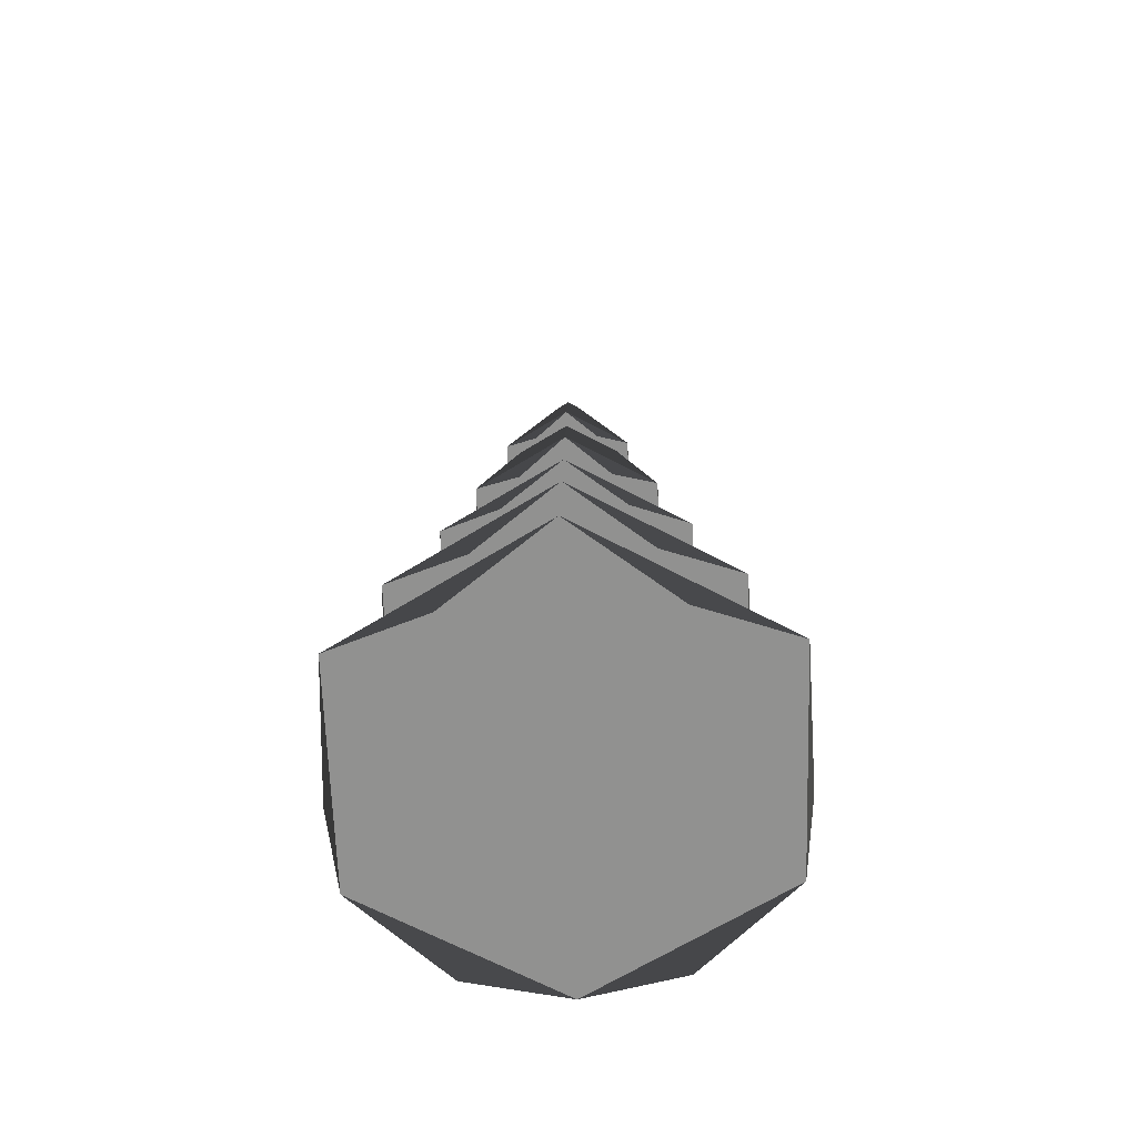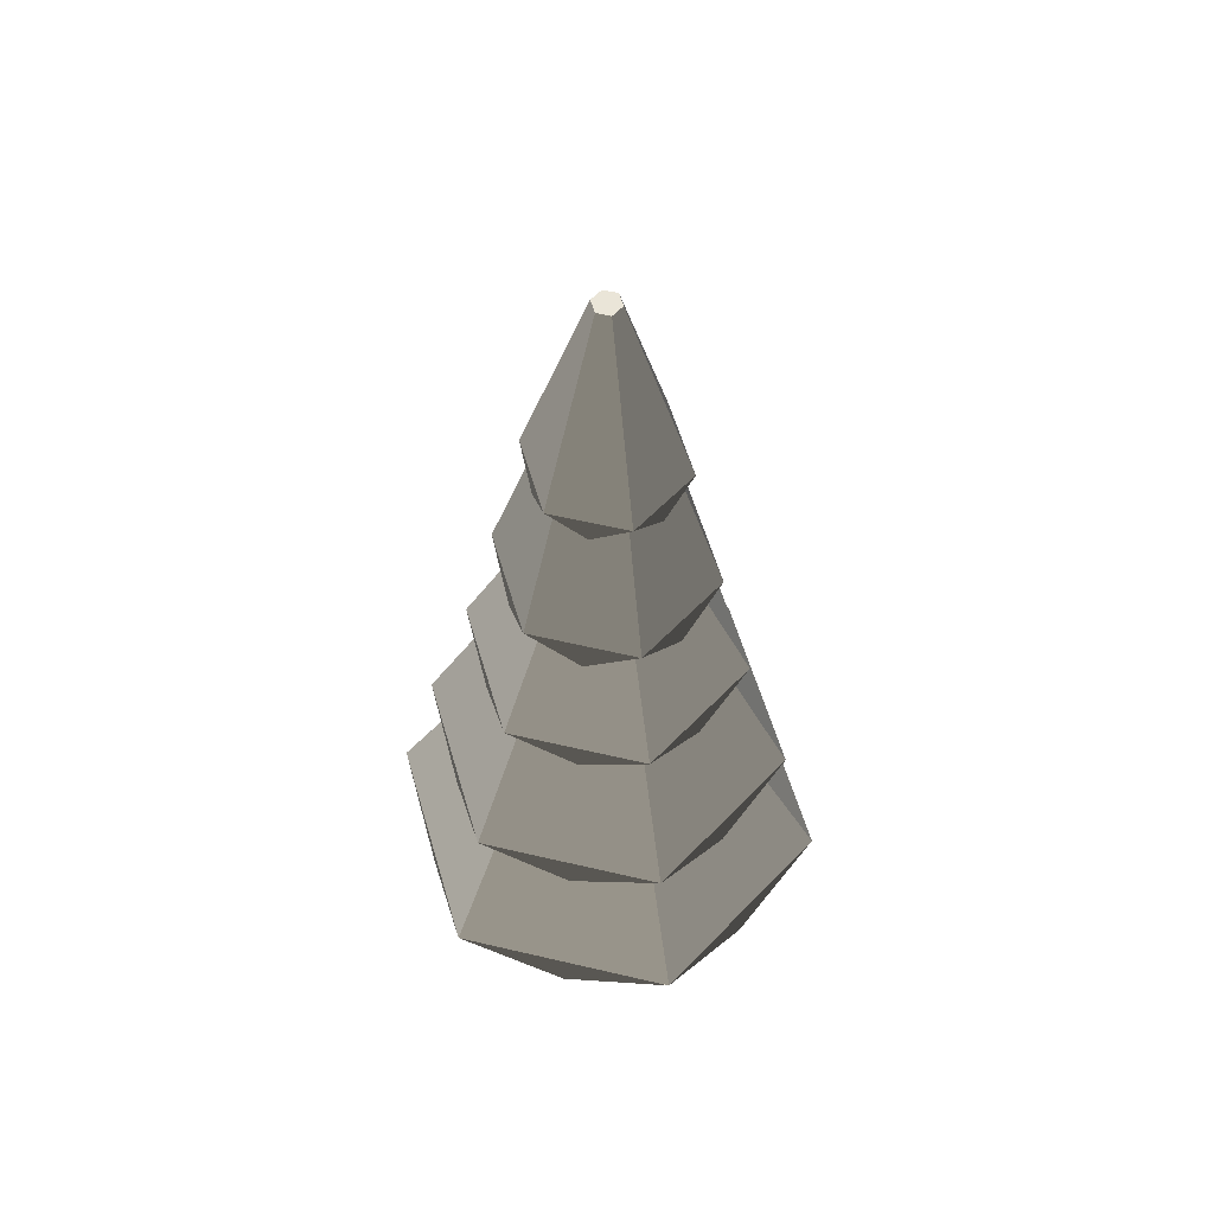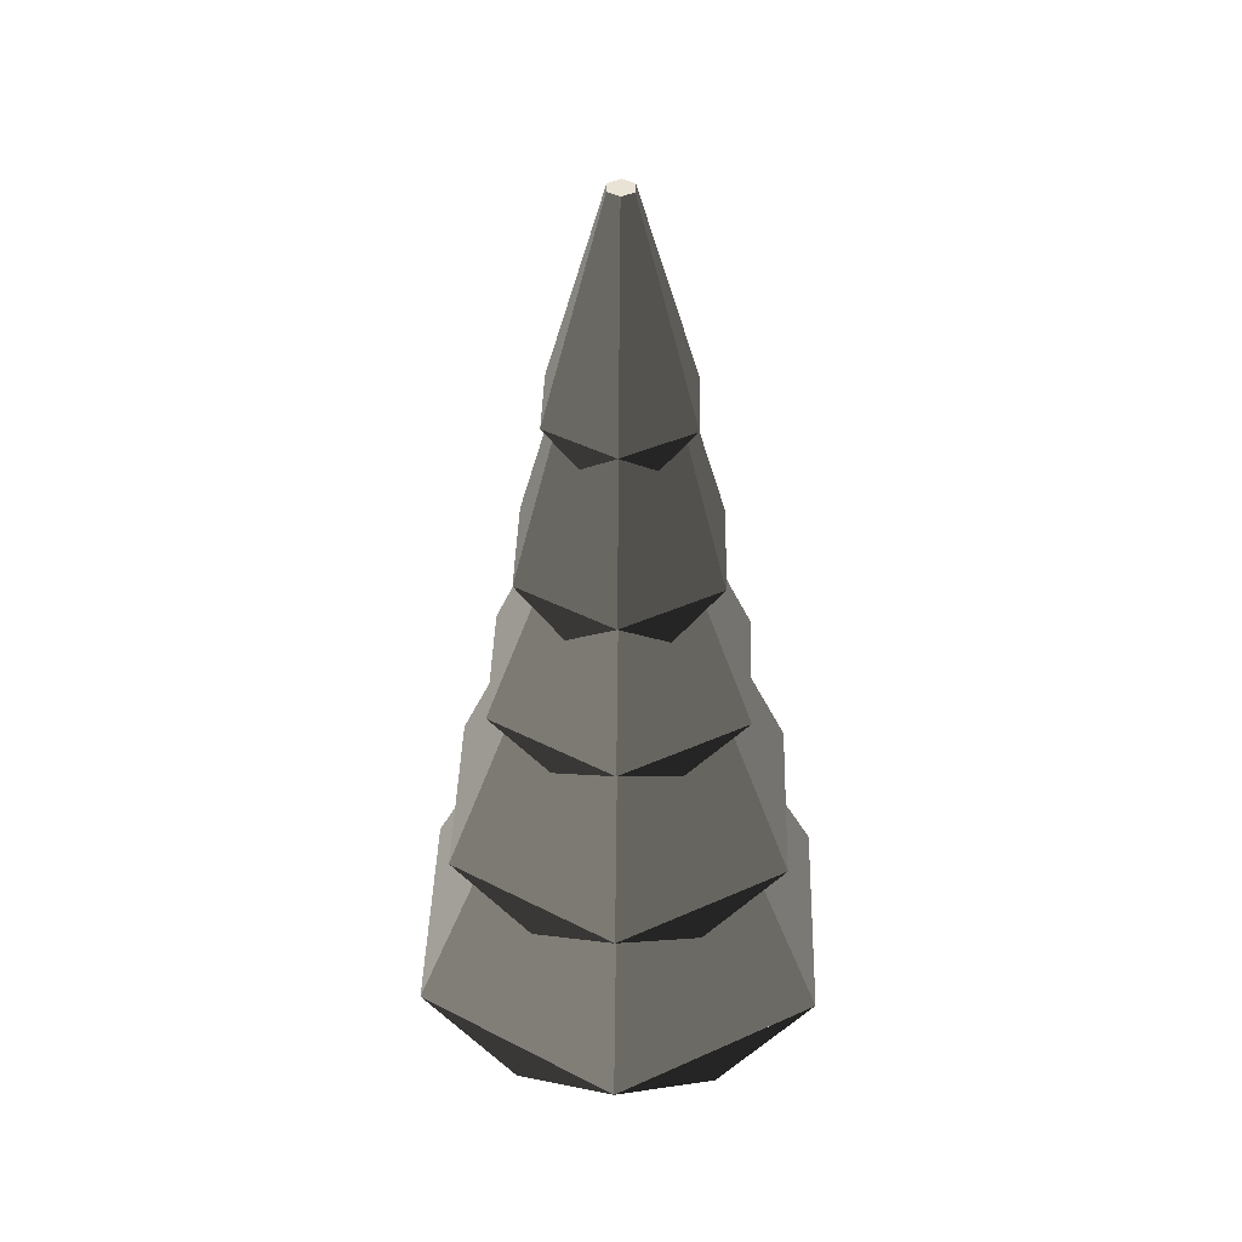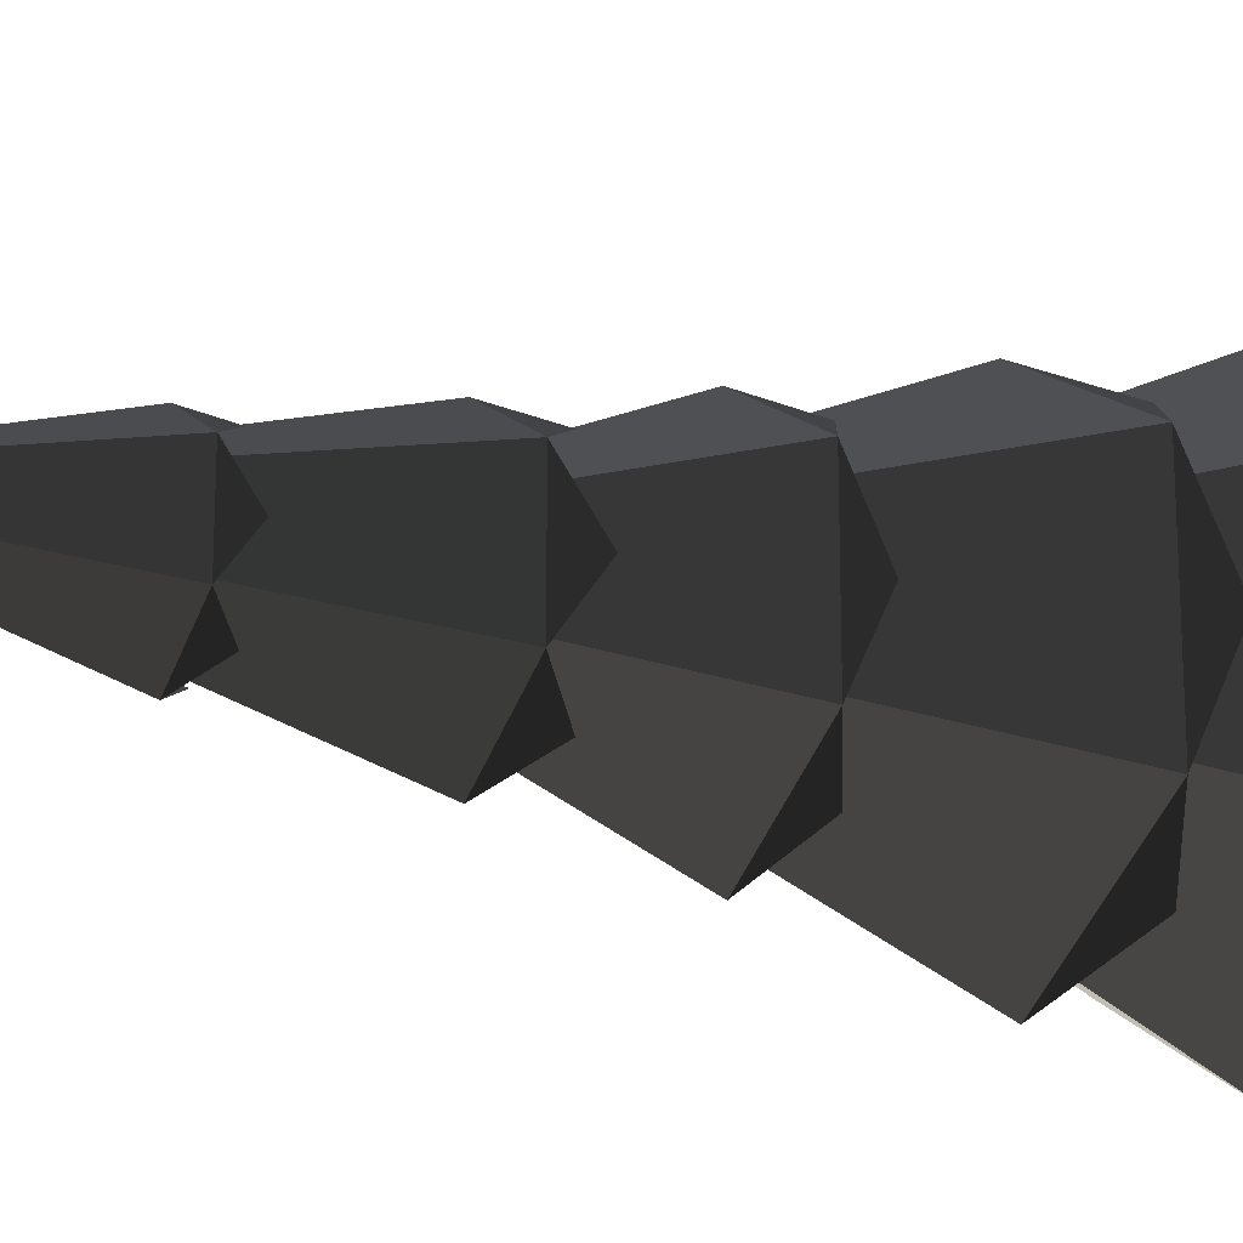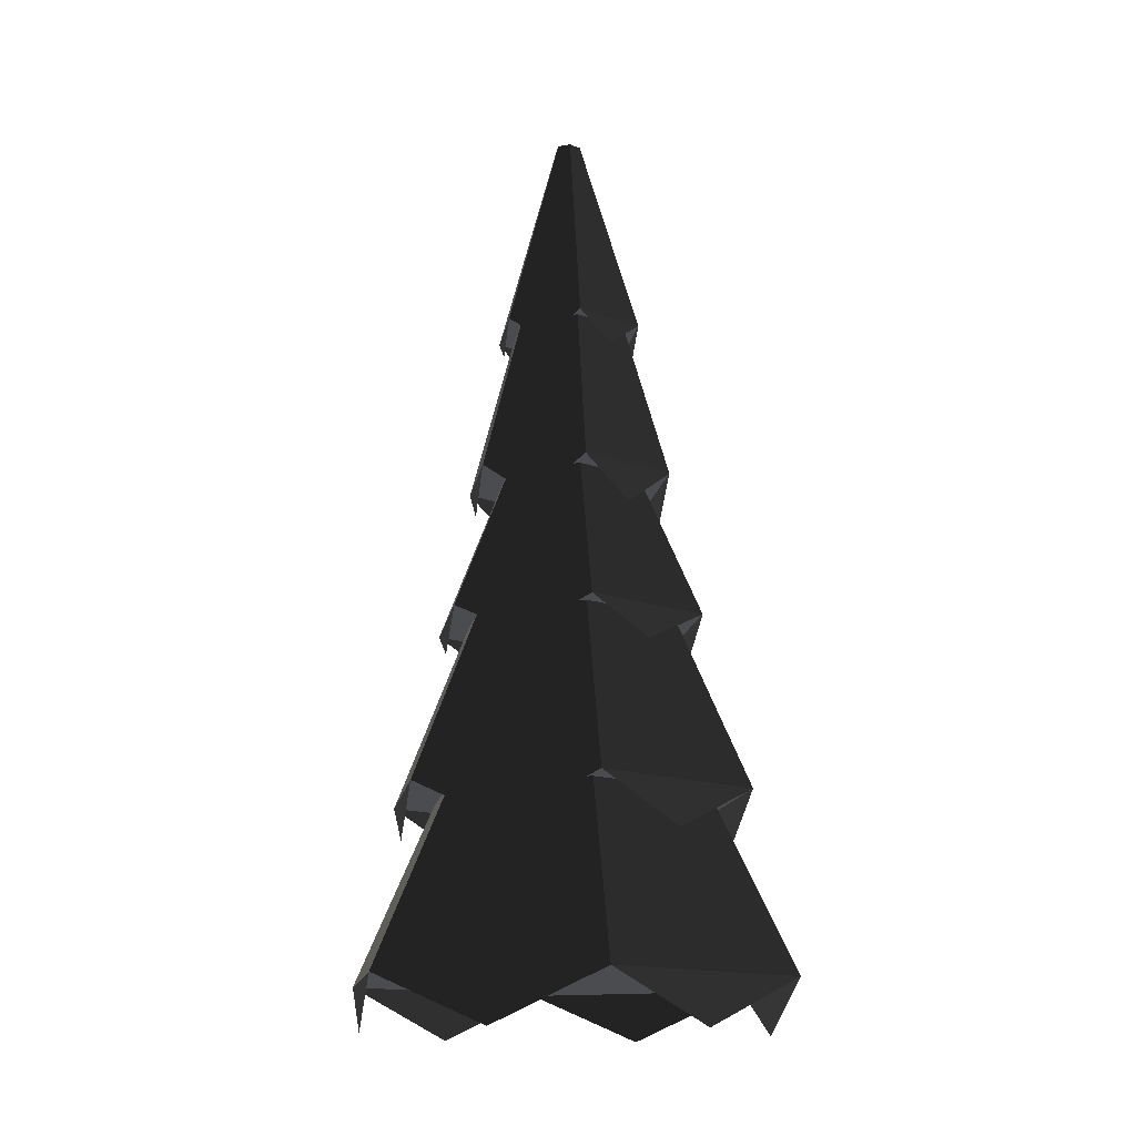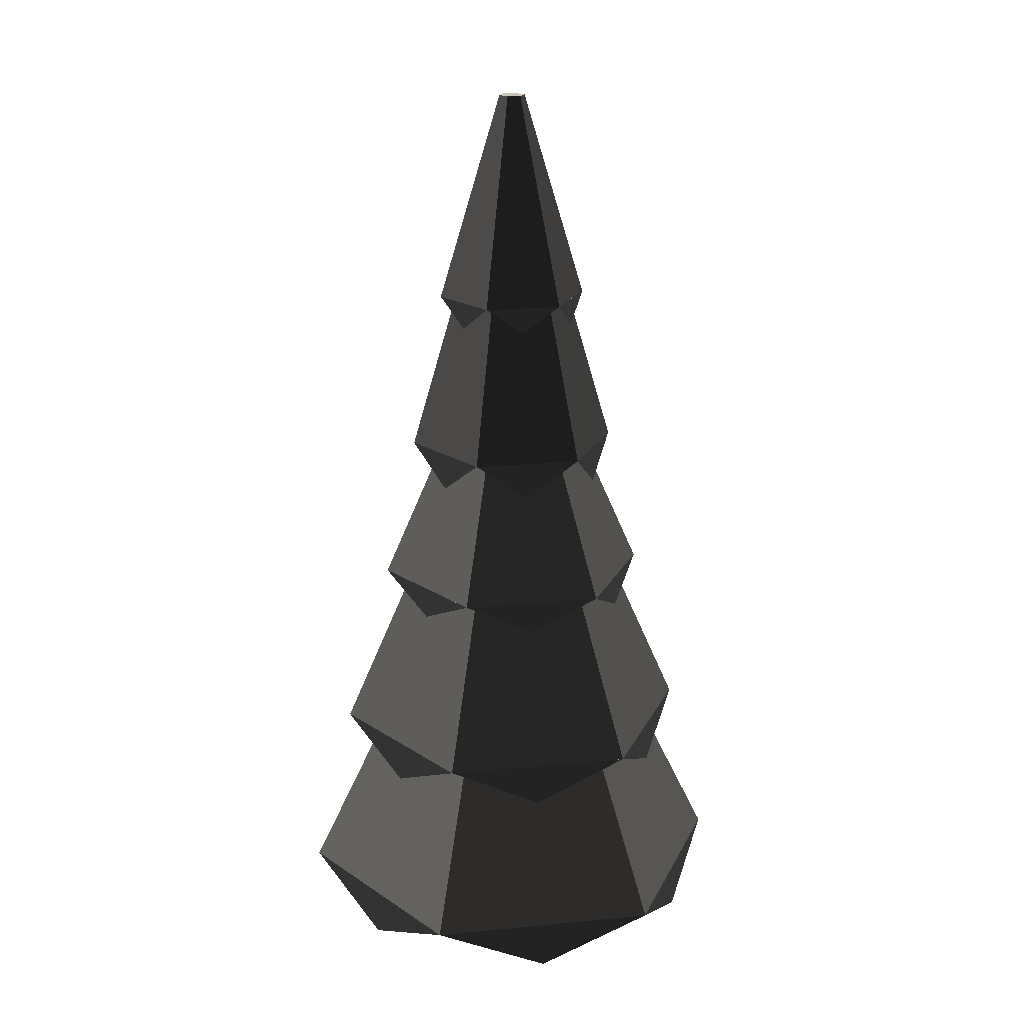
<metadata>
{"format":"obj","ext":"obj","renderer":"f3d","projection":"perspective","resolution":1024,"background":"white","views":[{"elev":-65.9,"azim":121.9,"up":"+Y"},{"elev":59.5,"azim":103.5,"up":"+Y"},{"elev":42.0,"azim":121.7,"up":"+Y"},{"elev":-18.4,"azim":-116.5,"up":"+Z"},{"elev":-14.8,"azim":50.8,"up":"+Y"},{"elev":20.0,"azim":-160.0,"up":"+Y"}]}
</metadata>
<code>
g tree_pineSmall_round3
v -1.506 2.732 0.8693
v -1.506 2.732 -0.8693
v -1.293 3.24 0.7463
v -1.293 3.24 -0.7463
v -2.402 0.598 -1.387
v -2.402 0.598 1.387
v 1.506 2.732 0.8693
v 0 2.732 1.739
v 1.293 3.24 0.7463
v 0 3.24 1.493
v 0 0.598 2.773
v 2.402 0.598 1.387
v 2.402 0.598 -1.387
v 1.506 2.732 -0.8693
v 1.293 3.24 -0.7463
v 0 2.732 -1.739
v 0 3.24 -1.493
v 0 0.598 -2.773
v -1.97 2.732 -1.137
v -0.9848 2.193 -1.706
v 0 2.732 -2.274
v -1.201 0 2.08
v 1.201 0 2.08
v 1.201 0 -2.08
v 0.9848 2.193 -1.706
v 1.97 2.732 -1.137
v -1.201 0 -2.08
v -1.97 2.732 1.137
v -1.167 4.835 0.6738
v -1.167 4.835 -0.6738
v -1.06 5.115 0.612
v -1.06 5.115 -0.612
v -2.402 0 -2.166e-14
v 0 4.835 -1.348
v 1.167 4.835 -0.6738
v 0 5.115 -1.224
v 1.06 5.115 -0.612
v 0 2.732 2.274
v -0.9848 2.193 1.706
v 1.97 2.732 1.137
v 0.9848 2.193 1.706
v 1.167 4.835 0.6738
v 0 4.835 1.348
v 1.06 5.115 0.612
v 0 5.115 1.224
v 2.402 0 -7.219e-15
v -1.97 2.193 -7.219e-15
v 1.97 2.193 7.219e-15
v -1.137 6.622 -0.6567
v 0 6.622 -1.313
v -0.6393 8.579 -0.3691
v 0 8.579 -0.7382
v -0.6122 8.686 -0.3534
v 0 8.686 -0.7069
v 1.137 6.622 0.6567
v 0.6393 8.579 0.3691
v 1.137 6.622 -0.6567
v 0.6393 8.579 -0.3691
v 0.6122 8.686 0.3534
v 0.6122 8.686 -0.3534
v 0 6.622 1.313
v -1.137 6.622 0.6567
v 0 8.579 0.7382
v -0.6393 8.579 0.3691
v 0 8.686 0.7069
v -0.6122 8.686 0.3534
v 0.8076 8.579 0.4663
v 0.1391 11.13 0.0803
v 0.8076 8.579 -0.4663
v 0.1391 11.13 -0.0803
v -0.8076 8.579 0.4663
v -0.8076 8.247 1.083e-13
v -0.8076 8.579 -0.4663
v -0.1391 11.13 0.0803
v -0.1391 11.13 -0.0803
v -0.5687 6.154 -0.985
v -1.137 6.154 6.497e-14
v 0 8.579 0.9325
v -0.4038 8.247 0.6994
v 0.5687 6.154 -0.985
v -1.477 4.835 -0.8529
v 0 4.835 -1.706
v -0.795 6.622 -0.459
v 0 6.622 -0.918
v 1.477 4.835 0.8529
v 0.795 6.622 0.459
v 1.477 4.835 -0.8529
v 0.795 6.622 -0.459
v -1.477 4.835 0.8529
v 0 4.835 1.706
v 0 8.579 -0.9325
v 0.4038 8.247 -0.6994
v 1.137 6.154 6.497e-14
v -0.795 6.622 0.459
v 0 6.622 0.918
v -0.5687 6.154 0.985
v 0.4038 8.247 0.6994
v -0.4038 8.247 -0.6994
v 0 11.13 0.1606
v 0 11.13 -0.1606
v 0.5687 6.154 0.985
v 0.8076 8.247 1.227e-13
v 1.477 4.43 5.053e-14
v -1.477 4.43 5.053e-14
v -0.7386 4.43 1.279
v 0.7386 4.43 -1.279
v 0.7386 4.43 1.279
v -0.7386 4.43 -1.279
f 2 1 3
f 3 4 2
f 1 2 5
f 5 6 1
f 8 7 9
f 9 10 8
f 7 8 11
f 11 12 7
f 7 12 13
f 13 14 7
f 9 7 14
f 14 15 9
f 14 16 17
f 17 15 14
f 16 14 13
f 13 18 16
f 11 6 5
f 5 18 11
f 18 13 11
f 13 12 11
f 20 19 21
f 22 11 6
f 23 12 11
f 6 11 8
f 8 1 6
f 1 8 10
f 10 3 1
f 24 18 13
f 25 21 26
f 27 5 18
f 19 28 29
f 29 30 19
f 30 29 31
f 31 32 30
f 33 6 5
f 26 21 34
f 34 35 26
f 35 34 36
f 36 37 35
f 39 38 28
f 41 40 38
f 36 34 30
f 30 32 36
f 30 34 21
f 21 19 30
f 38 40 42
f 42 43 38
f 43 42 44
f 44 45 43
f 12 46 13
f 28 38 43
f 43 29 28
f 29 43 45
f 45 31 29
f 47 28 19
f 40 48 26
f 44 42 35
f 35 37 44
f 26 35 42
f 42 40 26
f 2 1 19
f 19 21 2
f 21 16 2
f 21 14 16
f 21 26 14
f 28 19 1
f 1 38 28
f 1 8 38
f 8 7 38
f 7 40 38
f 7 14 40
f 14 26 40
f 50 49 51
f 51 52 50
f 52 51 53
f 53 54 52
f 56 55 57
f 57 58 56
f 59 56 58
f 58 60 59
f 62 61 63
f 63 64 62
f 64 63 65
f 65 66 64
f 61 55 56
f 56 63 61
f 63 56 59
f 59 65 63
f 68 67 69
f 69 70 68
f 72 71 73
f 73 71 74
f 74 75 73
f 76 49 50
f 57 50 52
f 52 58 57
f 58 52 54
f 54 60 58
f 51 64 66
f 66 53 51
f 64 51 49
f 49 62 64
f 77 62 49
f 79 78 71
f 80 50 57
f 82 81 83
f 83 84 82
f 86 85 87
f 87 88 86
f 30 29 81
f 81 82 30
f 82 34 30
f 82 35 34
f 82 87 35
f 87 42 35
f 89 81 29
f 29 90 89
f 29 43 90
f 43 42 90
f 42 85 90
f 42 87 85
f 92 91 69
f 55 93 57
f 83 49 50
f 50 84 83
f 50 88 84
f 50 57 88
f 57 86 88
f 49 83 94
f 62 49 94
f 94 61 62
f 94 95 61
f 95 86 61
f 86 55 61
f 86 57 55
f 96 61 62
f 97 67 78
f 98 73 91
f 71 78 99
f 99 74 71
f 69 91 100
f 100 70 69
f 87 82 84
f 84 88 87
f 81 89 94
f 94 83 81
f 90 85 86
f 86 95 90
f 91 73 75
f 75 100 91
f 89 90 95
f 95 94 89
f 101 55 61
f 75 74 99
f 99 100 75
f 99 68 100
f 68 70 100
f 51 64 73
f 73 91 51
f 91 52 51
f 91 58 52
f 91 69 58
f 69 56 58
f 71 73 64
f 64 78 71
f 64 63 78
f 63 56 78
f 56 67 78
f 56 69 67
f 67 102 69
f 78 67 68
f 68 99 78
f 85 103 87
f 104 89 81
f 105 90 89
f 106 82 87
f 107 85 90
f 18 5 2
f 2 16 18
f 16 2 4
f 4 17 16
f 108 81 82

</code>
